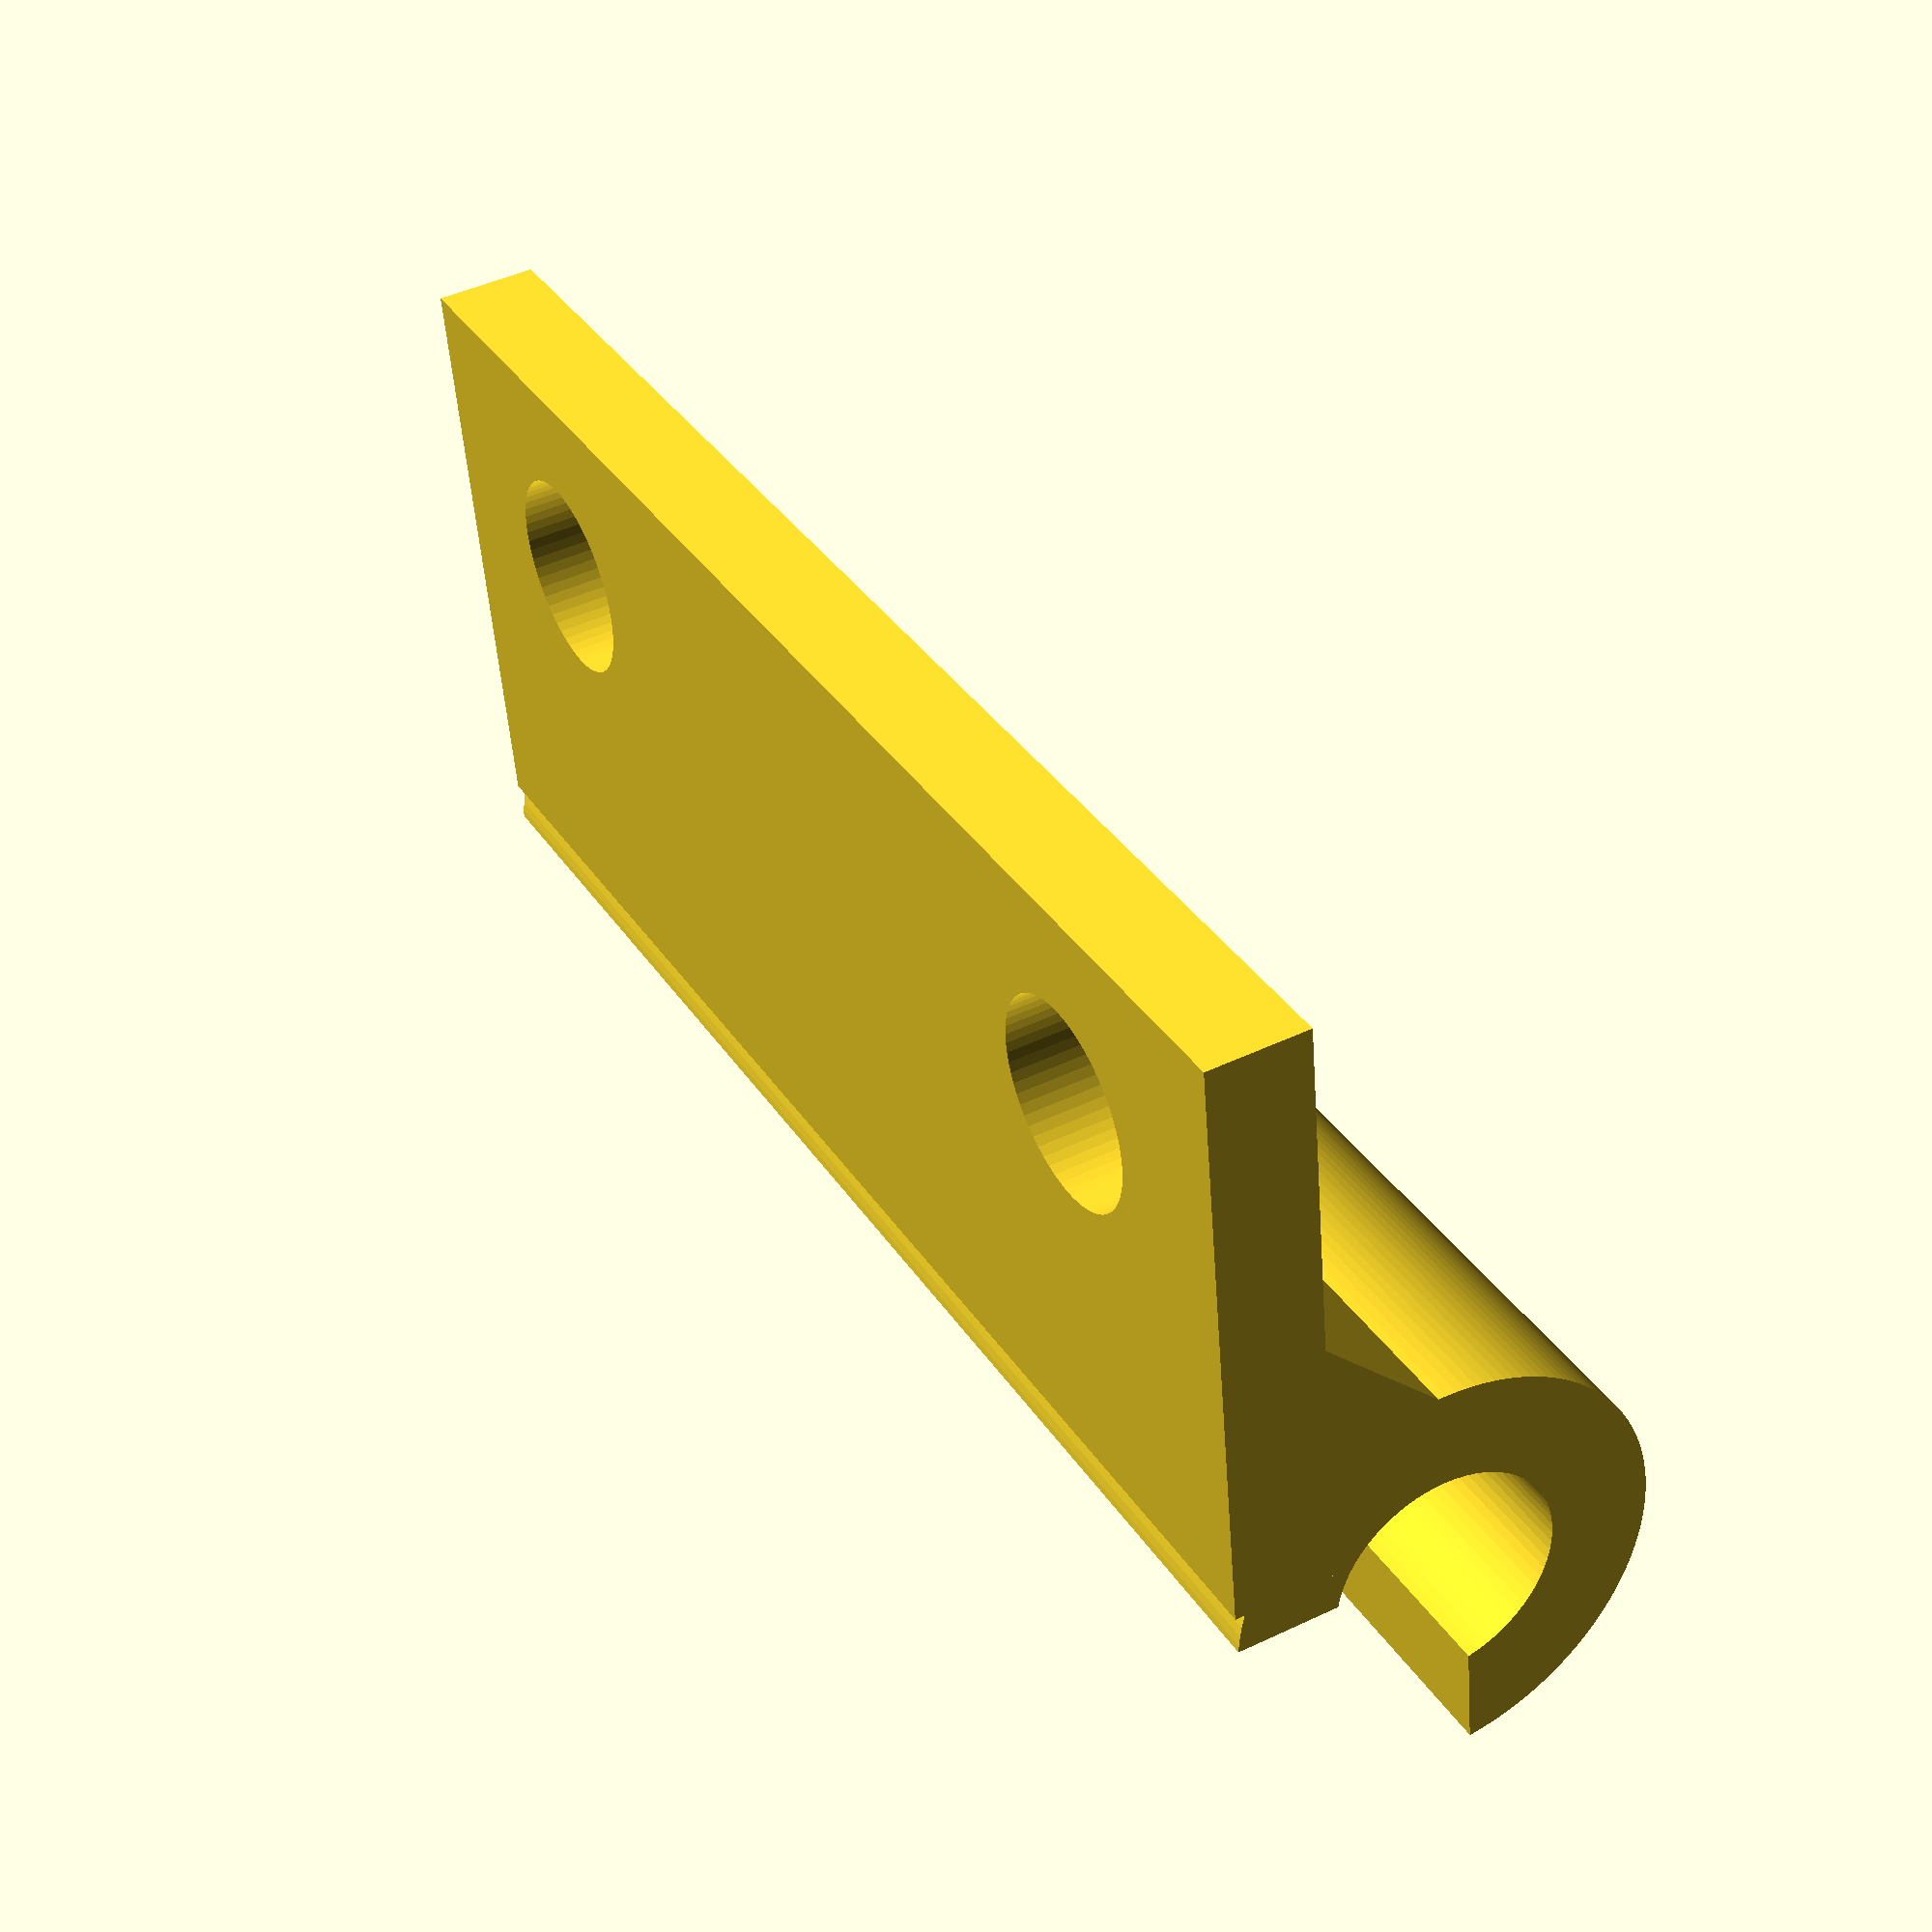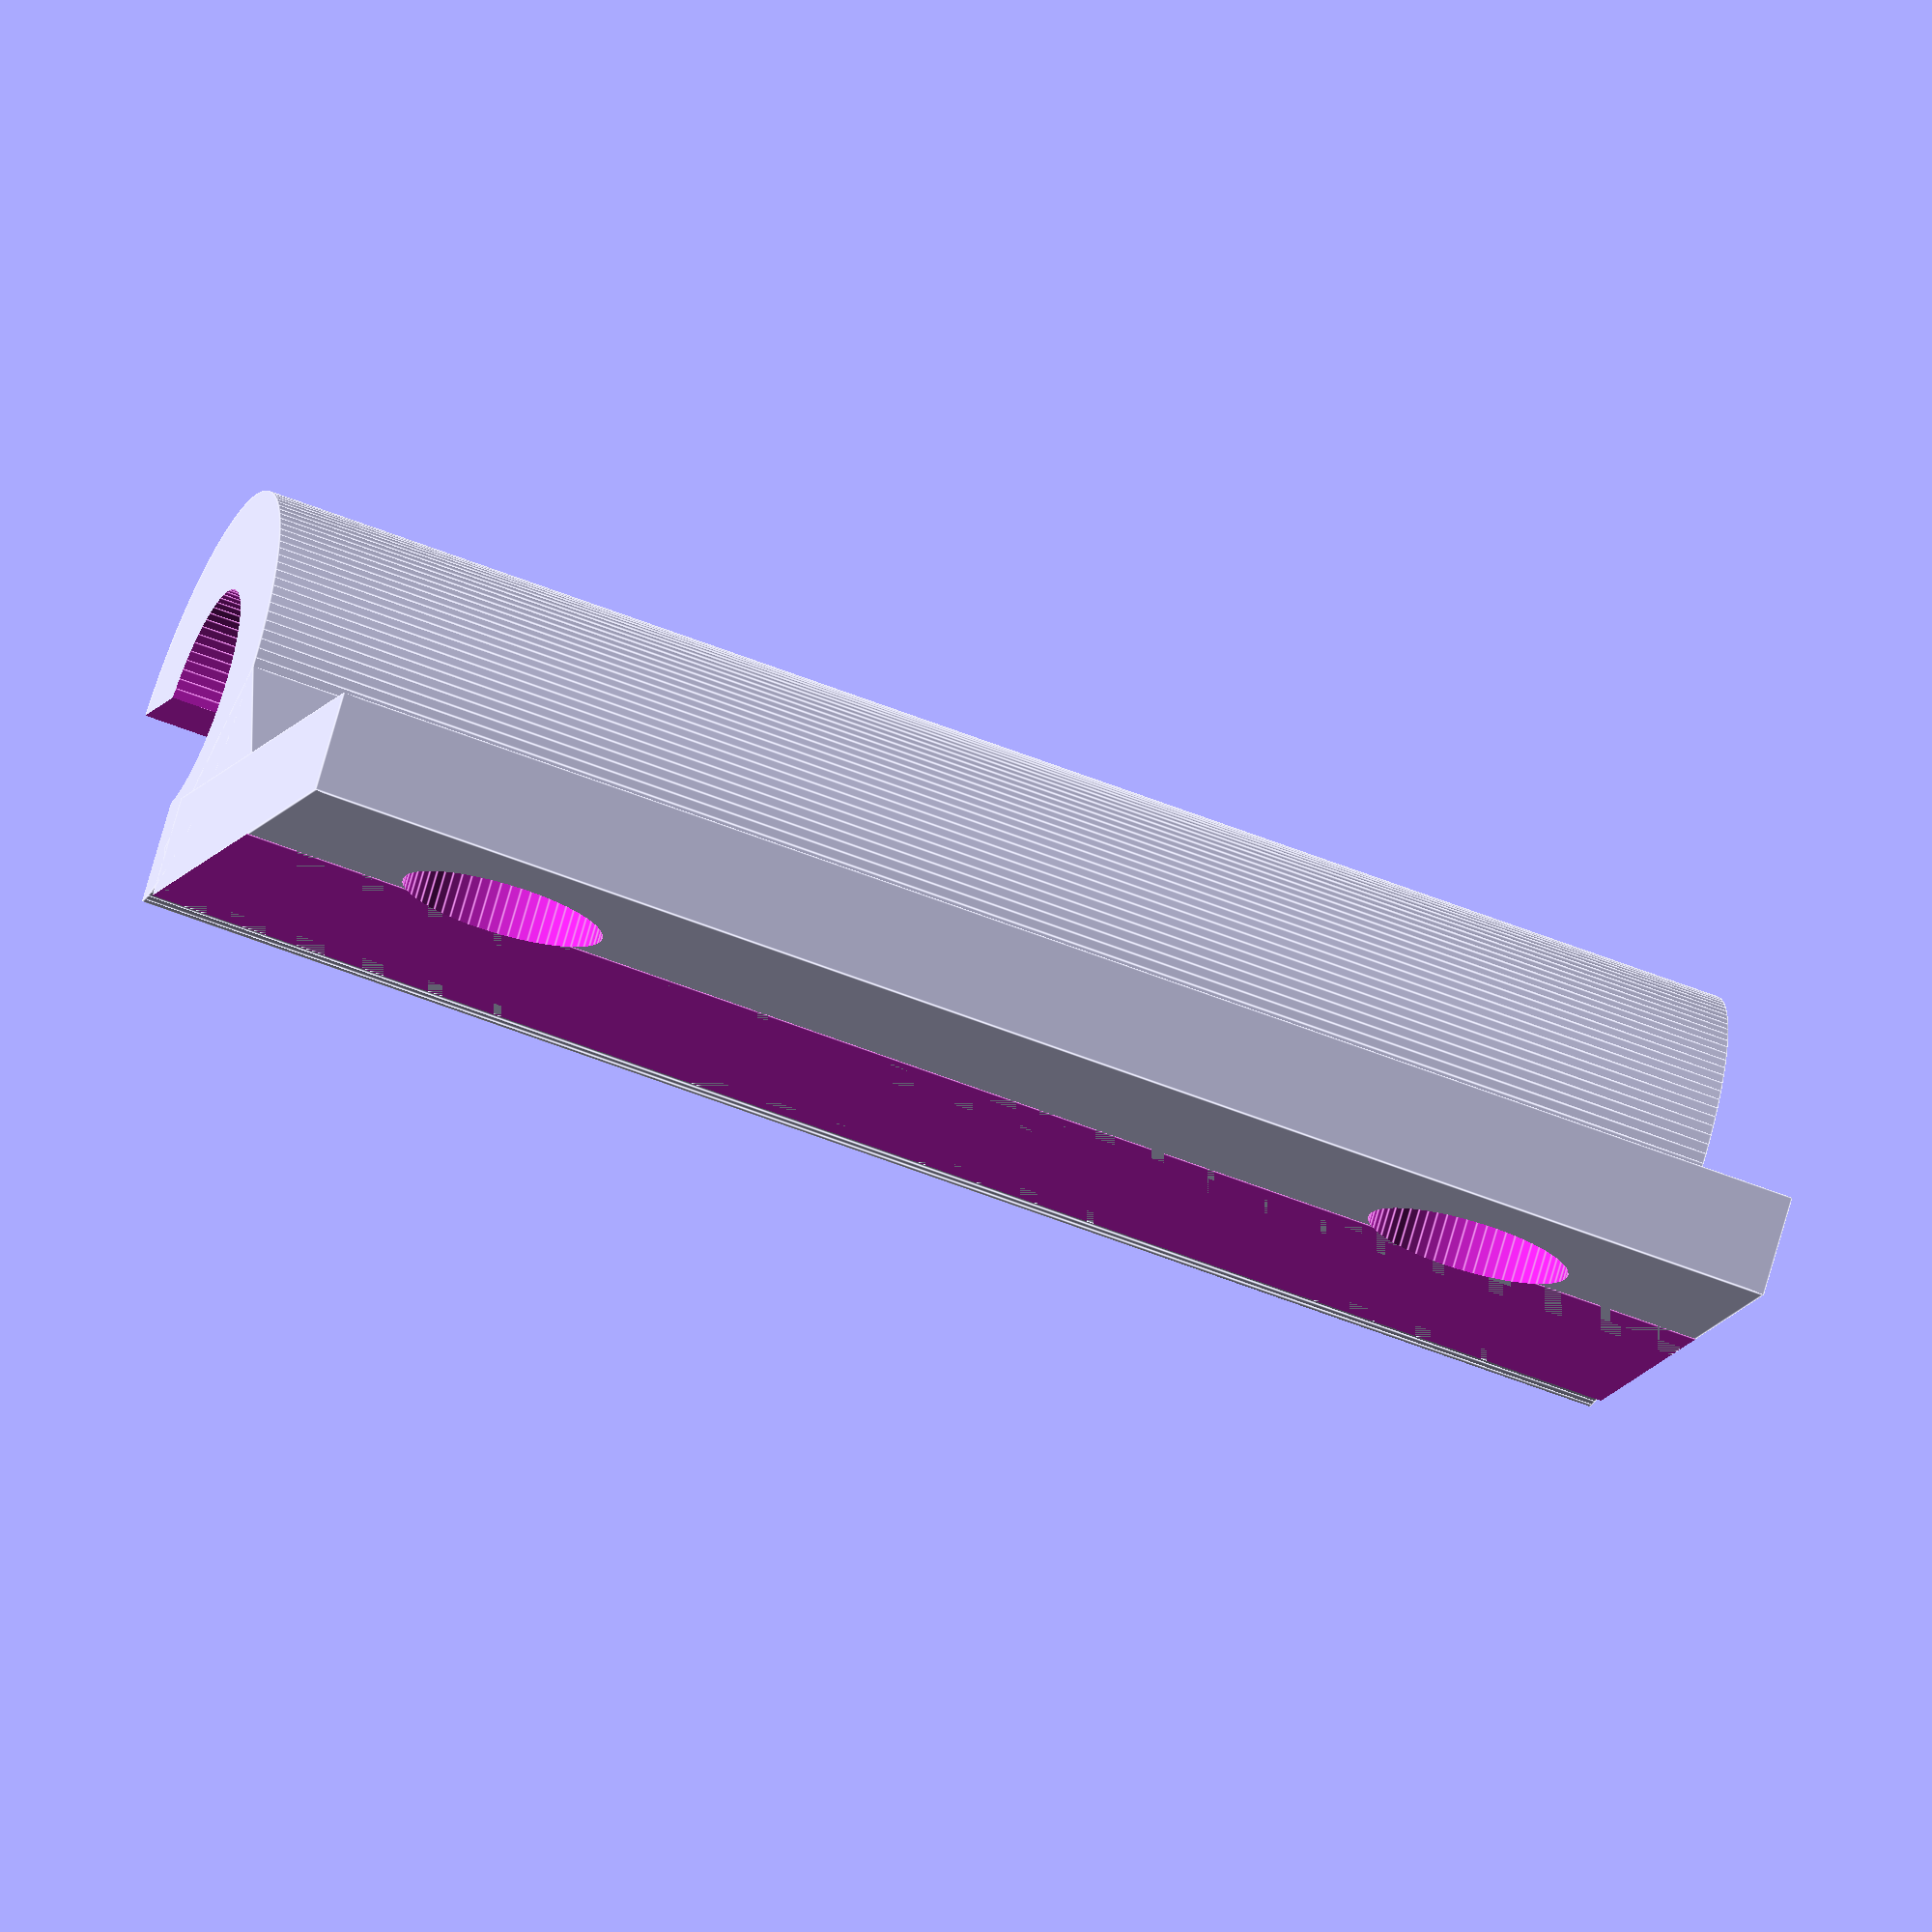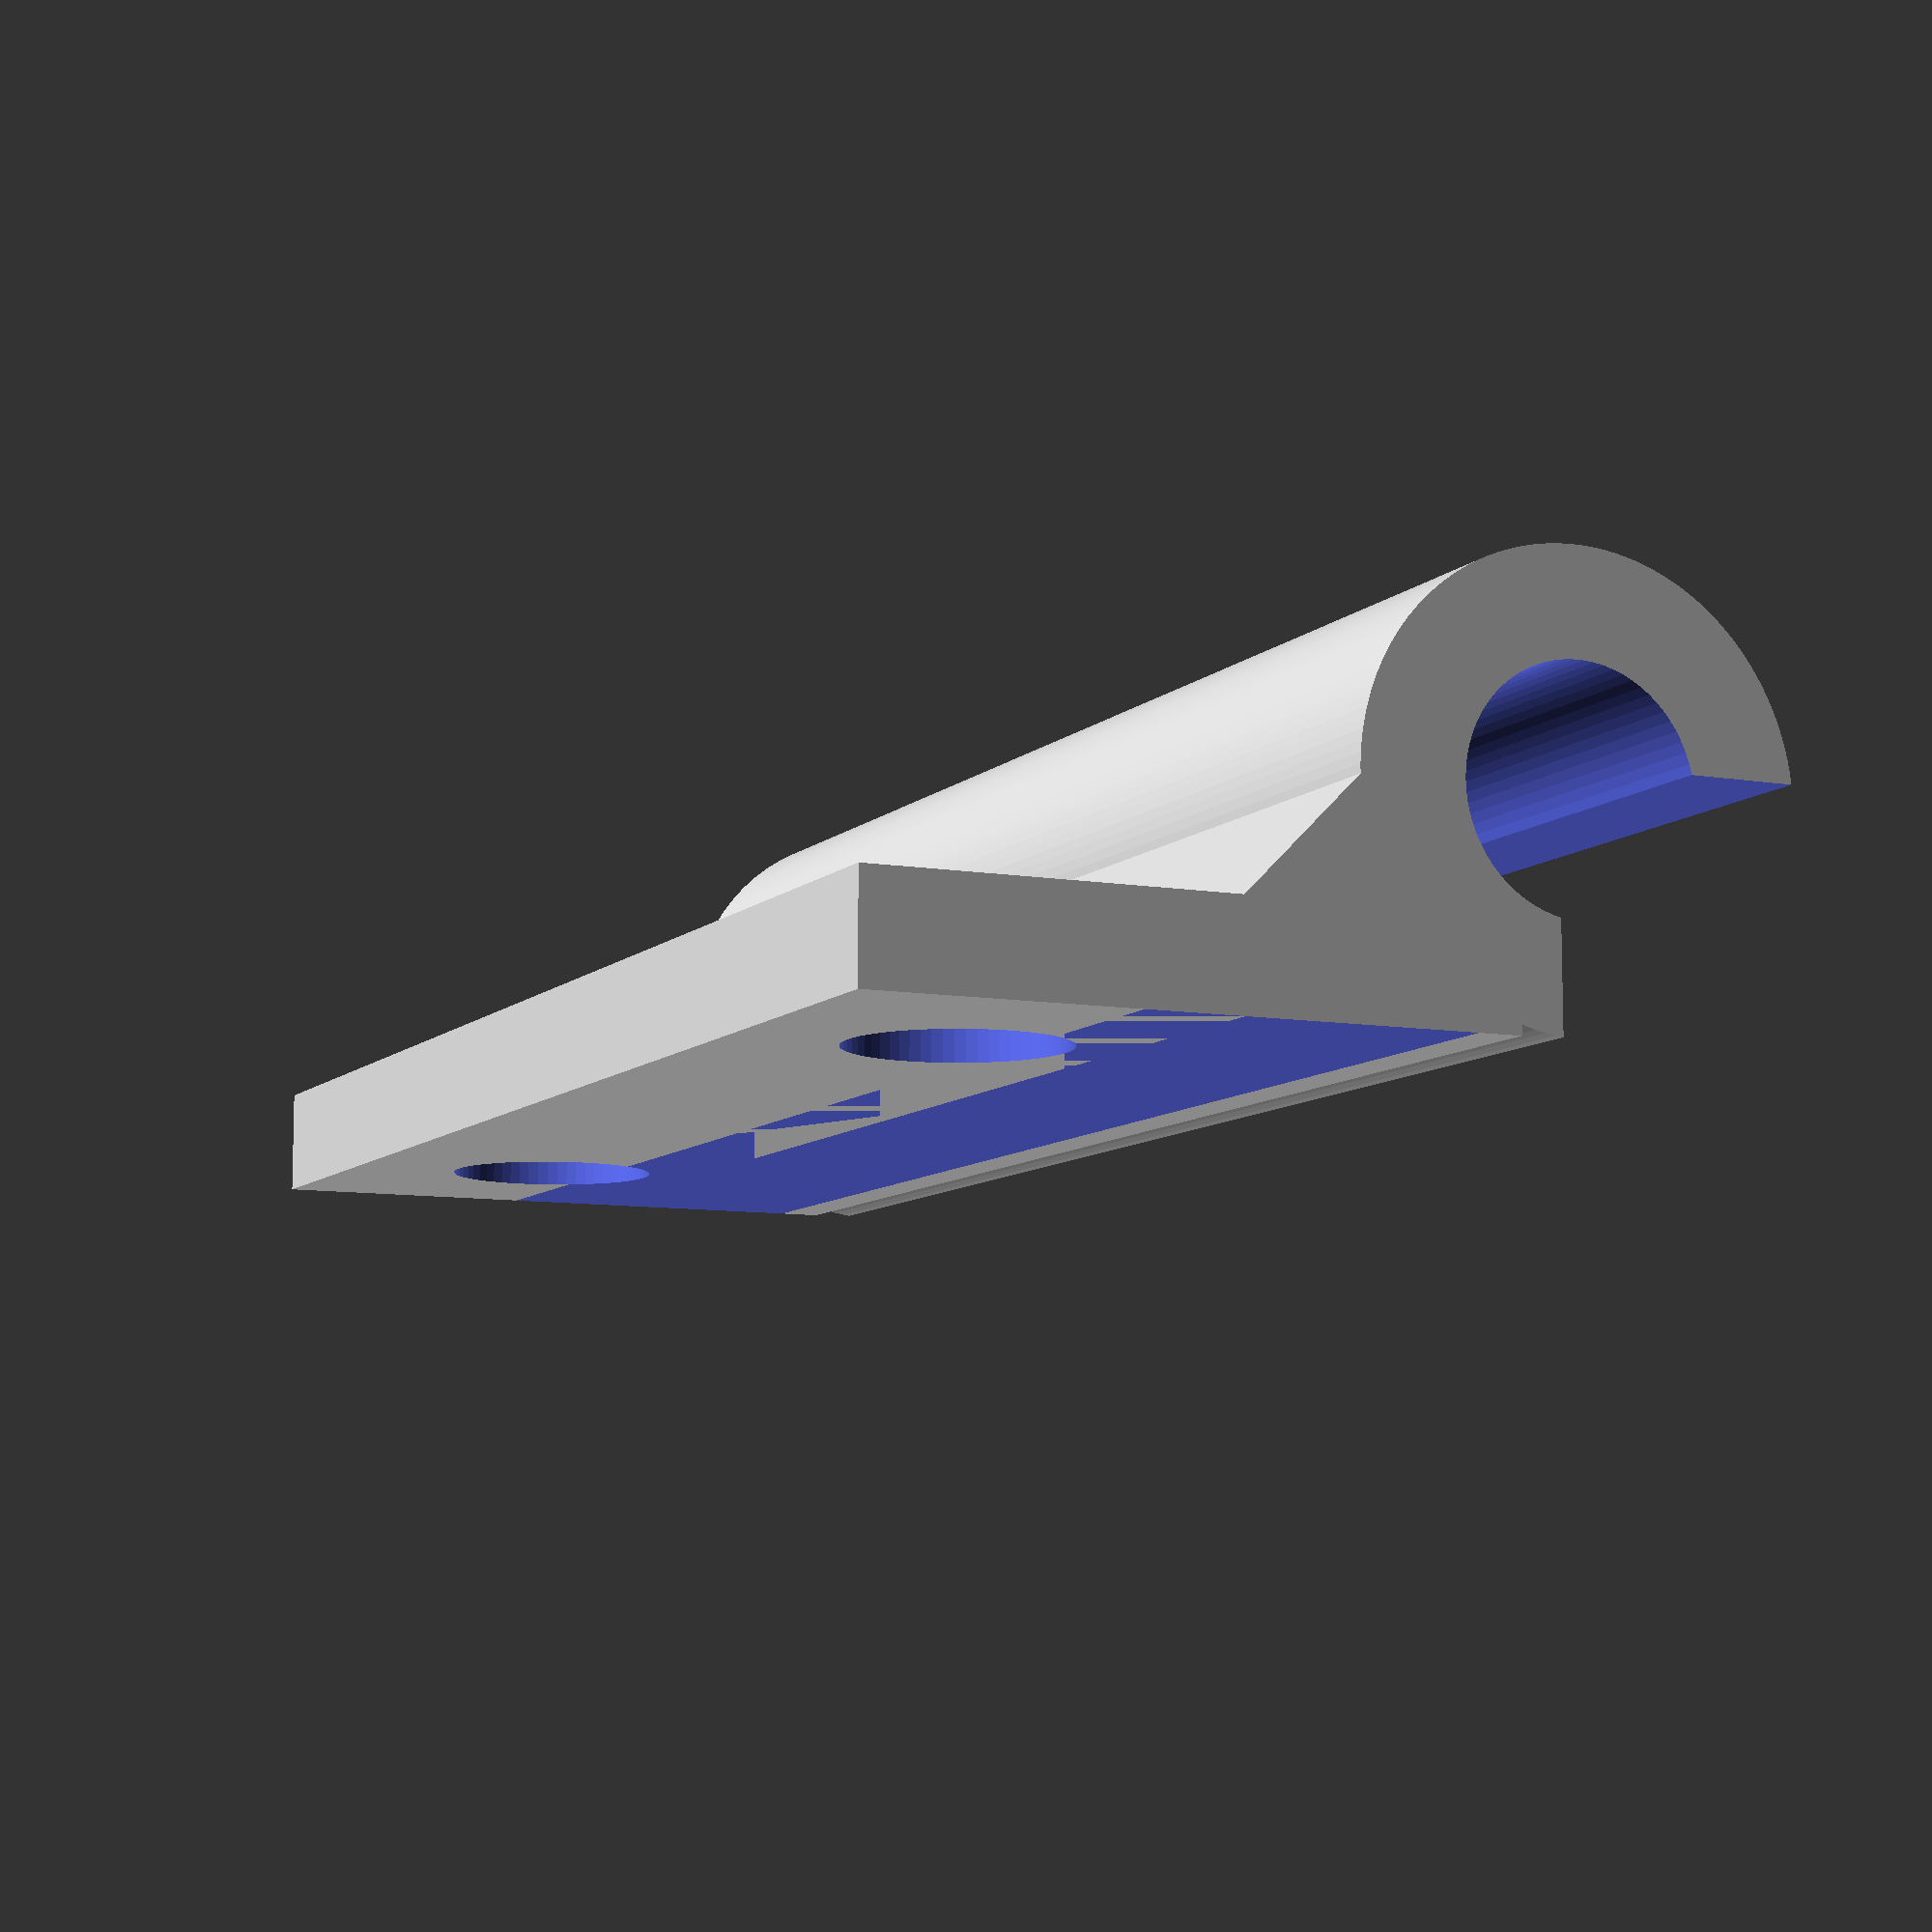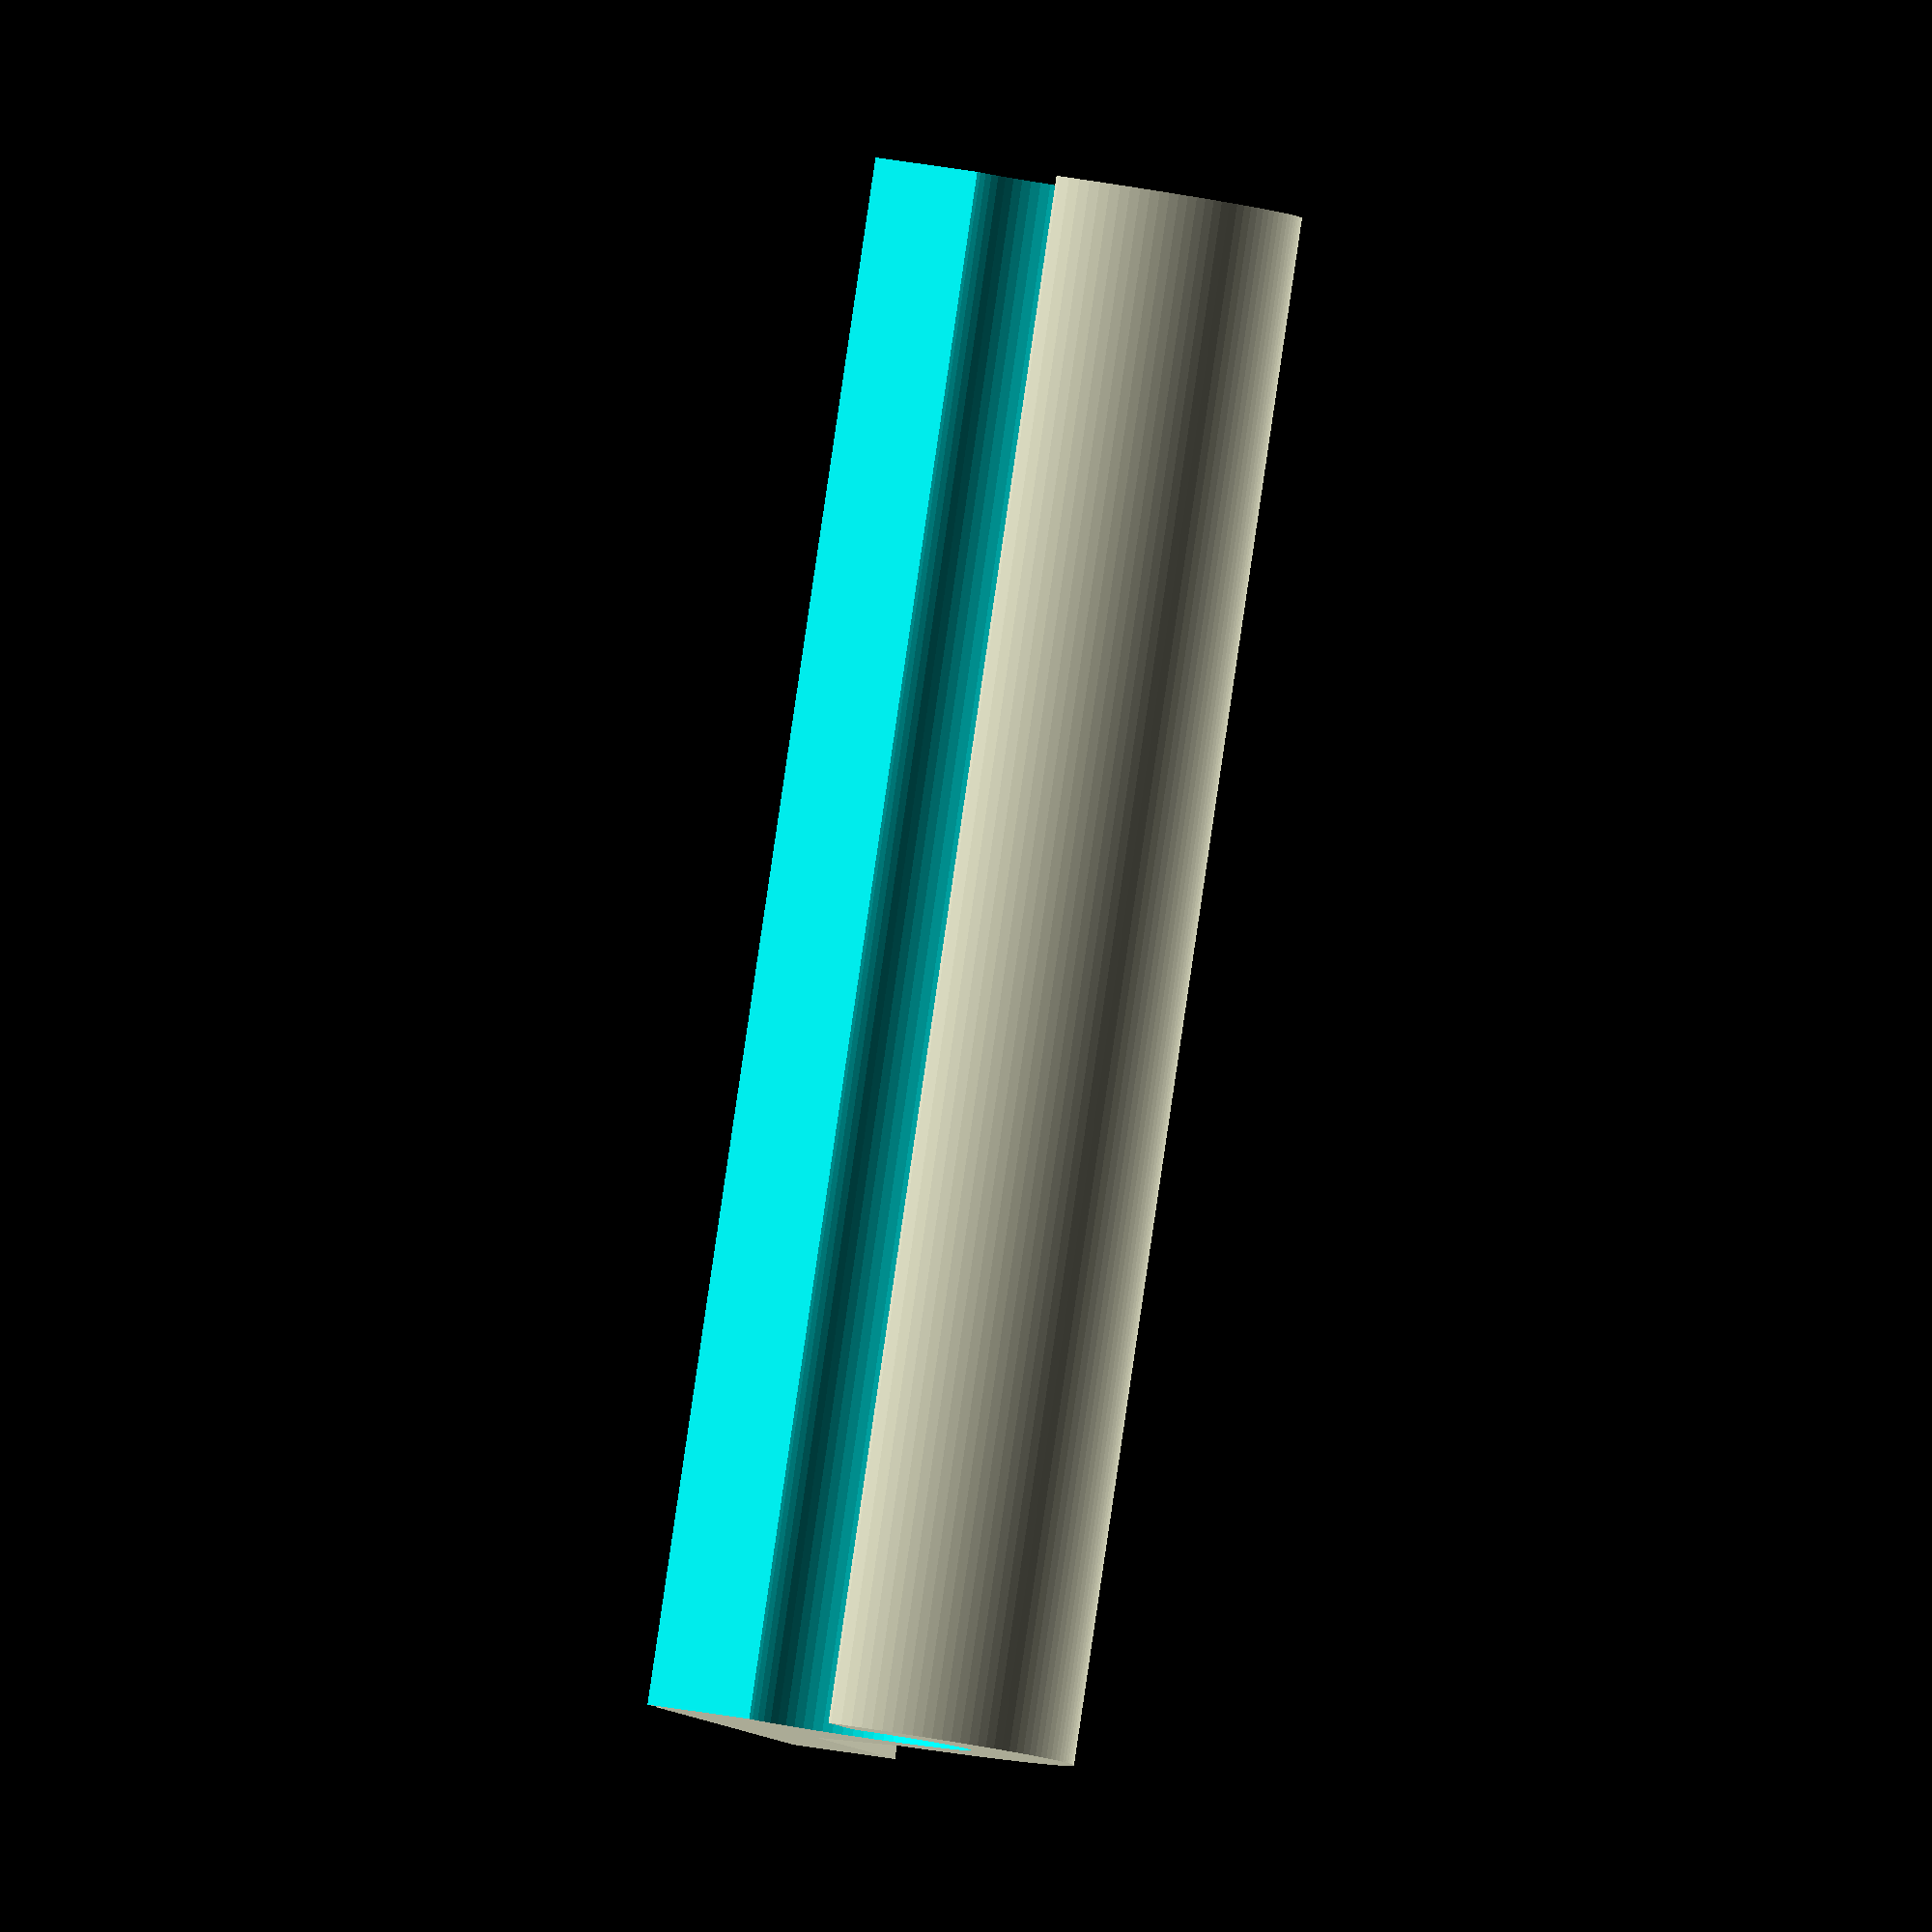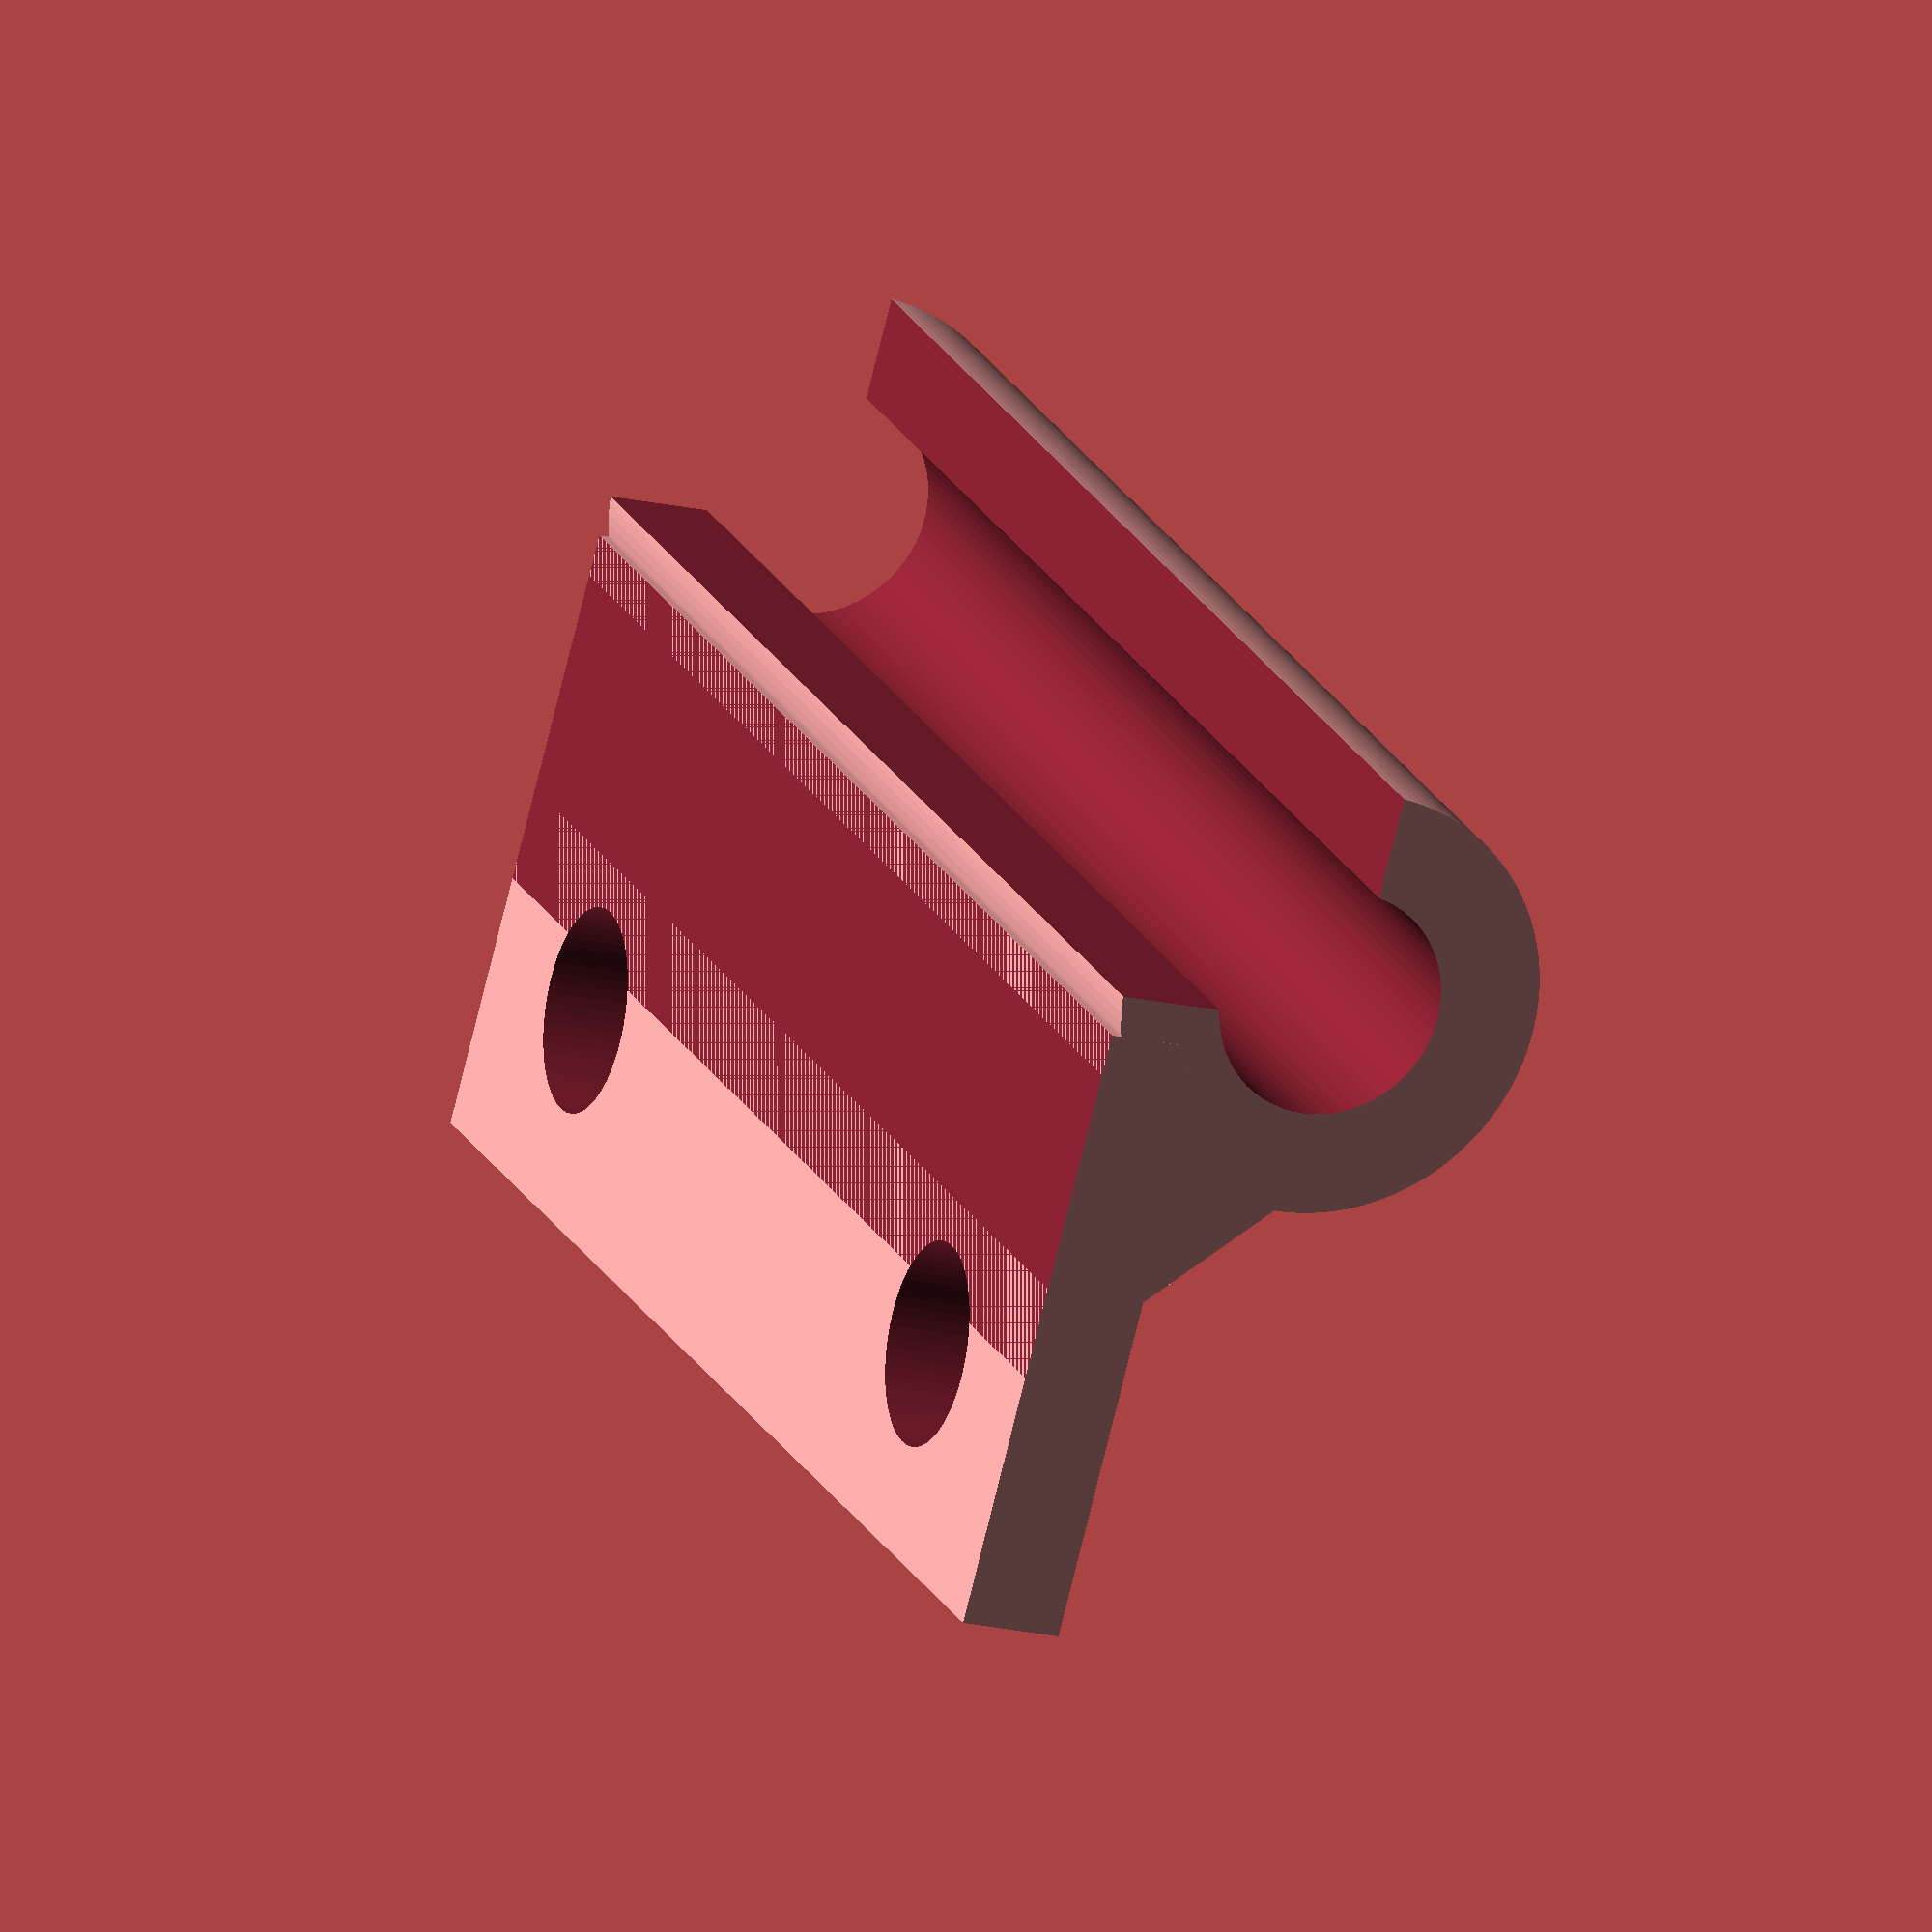
<openscad>
diameter = 4.5;
width = 30;
thickness = 2;
height = 12;
hole = 4;
space = 3;
$fa = 1;
$fs = .2;


module holes() {
	translate([- width / 2 + space + hole / 2, height / 2 - space - hole / 2, 0]) cylinder(d = hole, h = thickness * 2, center = true);
	translate([width / 2 - space - hole / 2, height / 2 - space - hole / 2, 0]) cylinder(d = hole, h = thickness * 2, center = true);

}

module stand() {
	translate([0, height / 2, thickness / 2]) difference() {
		union() {
			translate([0, thickness - height / 2, 0]) rotate([45, 0, 0]) cube([width, diameter, diameter], center = true);
			translate([0, - thickness / 2, 0]) cube([width, height, thickness], center = true);
		}
		holes();
	}
}

module holder() {
	translate([- width / 2, 0, 0]) {
		translate([0, - diameter / 2, diameter/2 + thickness ]) rotate([0, 90, 0])
			difference() {
				cylinder(d = diameter + 2 * thickness, h = width);
				translate([0, 0, - .5]) {
					cylinder(d = diameter, h = width + 1);
					translate([- .1 * diameter, - 2 * diameter, 0]) cube([2 * diameter, 2.1 * diameter, width + 1]);
				}
			}
	}
}

difference() {
	union() {
		holder();
		stand();
	}
	translate([0, 0, - 3 / 2 * thickness]) cube([width + 2 * (hole + 2 * space), height, 3 * thickness], center = true);
}
</openscad>
<views>
elev=315.0 azim=8.9 roll=241.2 proj=p view=solid
elev=284.5 azim=344.3 roll=195.9 proj=o view=edges
elev=279.2 azim=65.3 roll=180.0 proj=p view=wireframe
elev=149.3 azim=303.3 roll=254.6 proj=o view=wireframe
elev=198.7 azim=324.0 roll=293.9 proj=o view=solid
</views>
